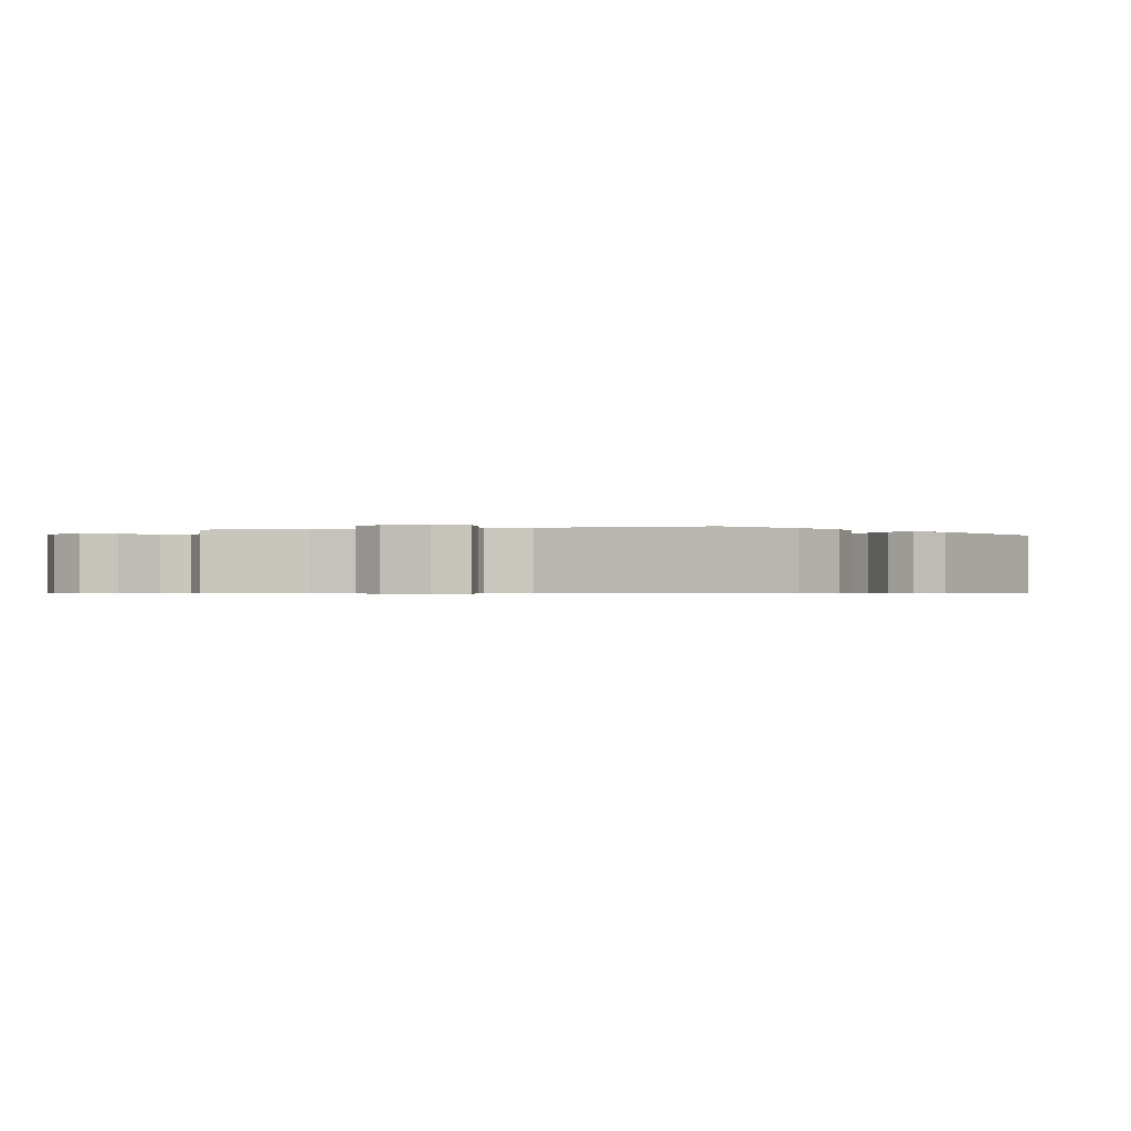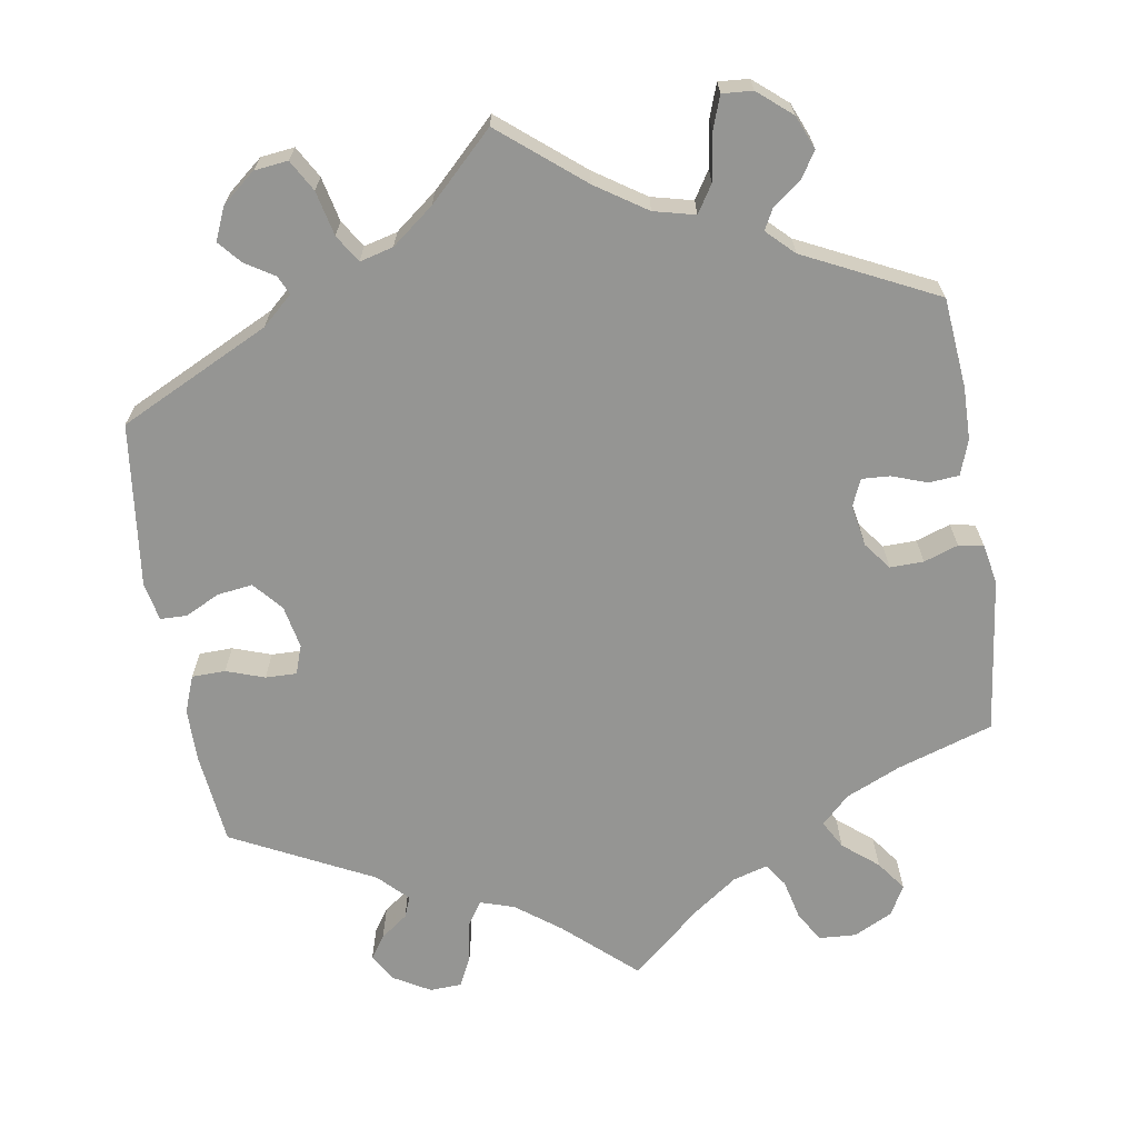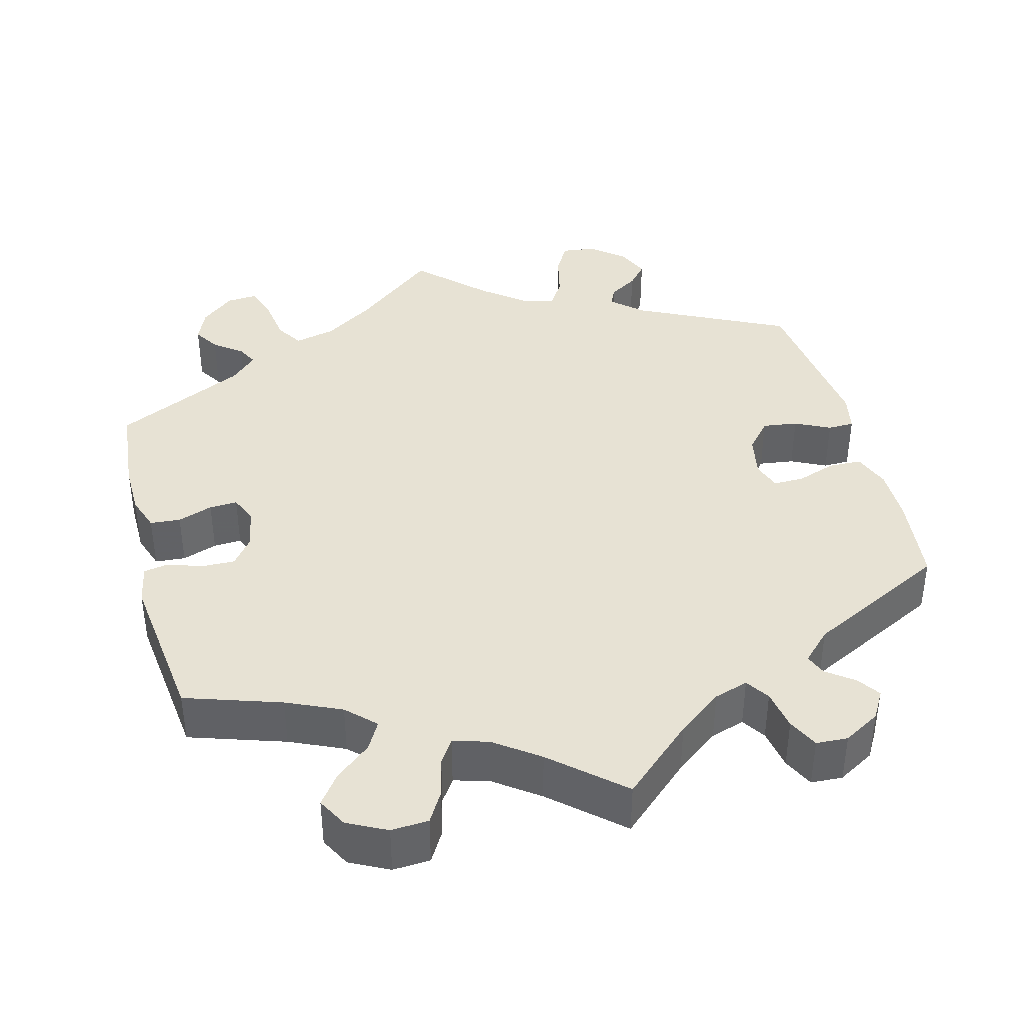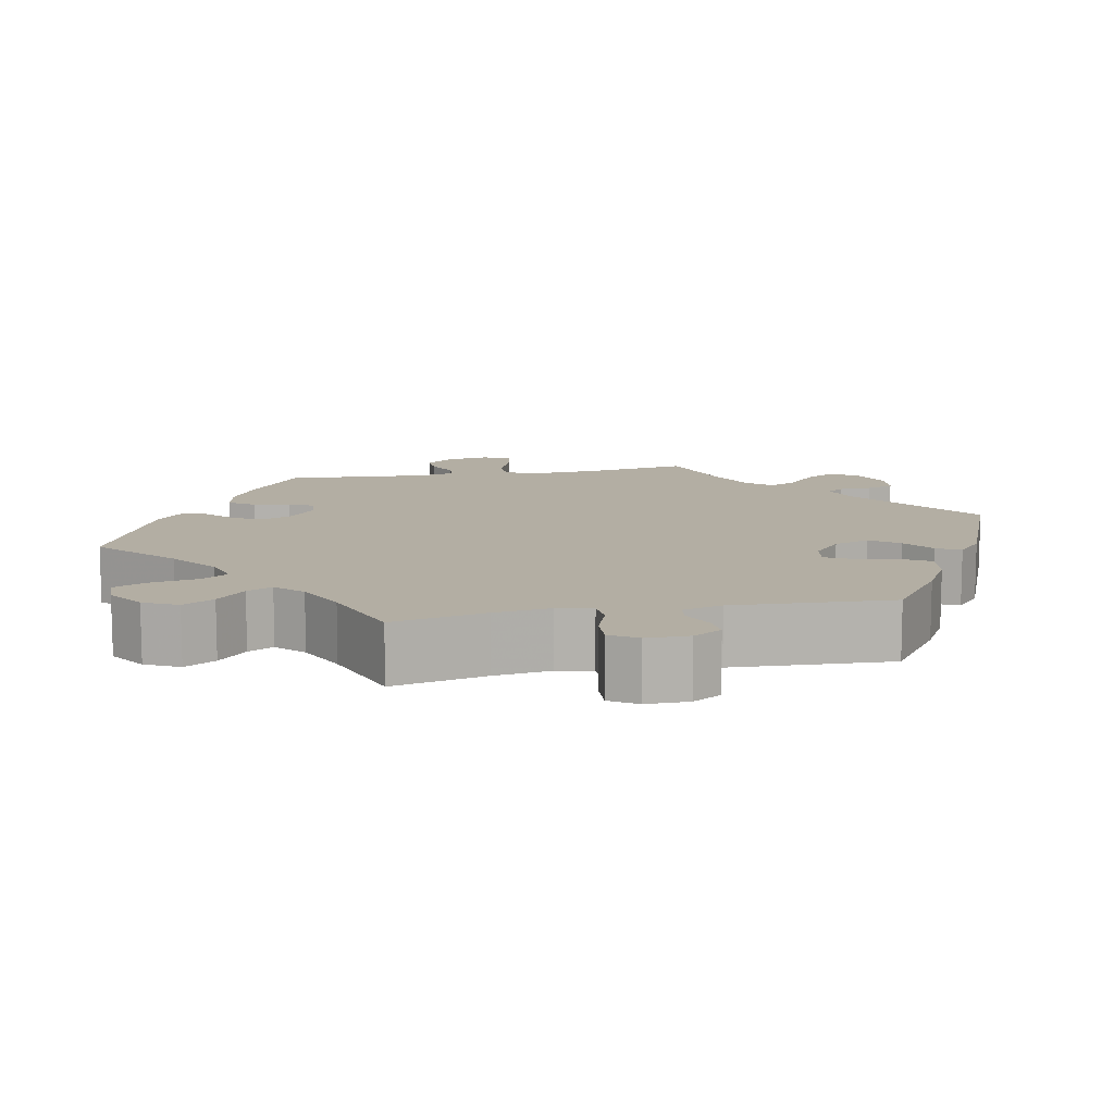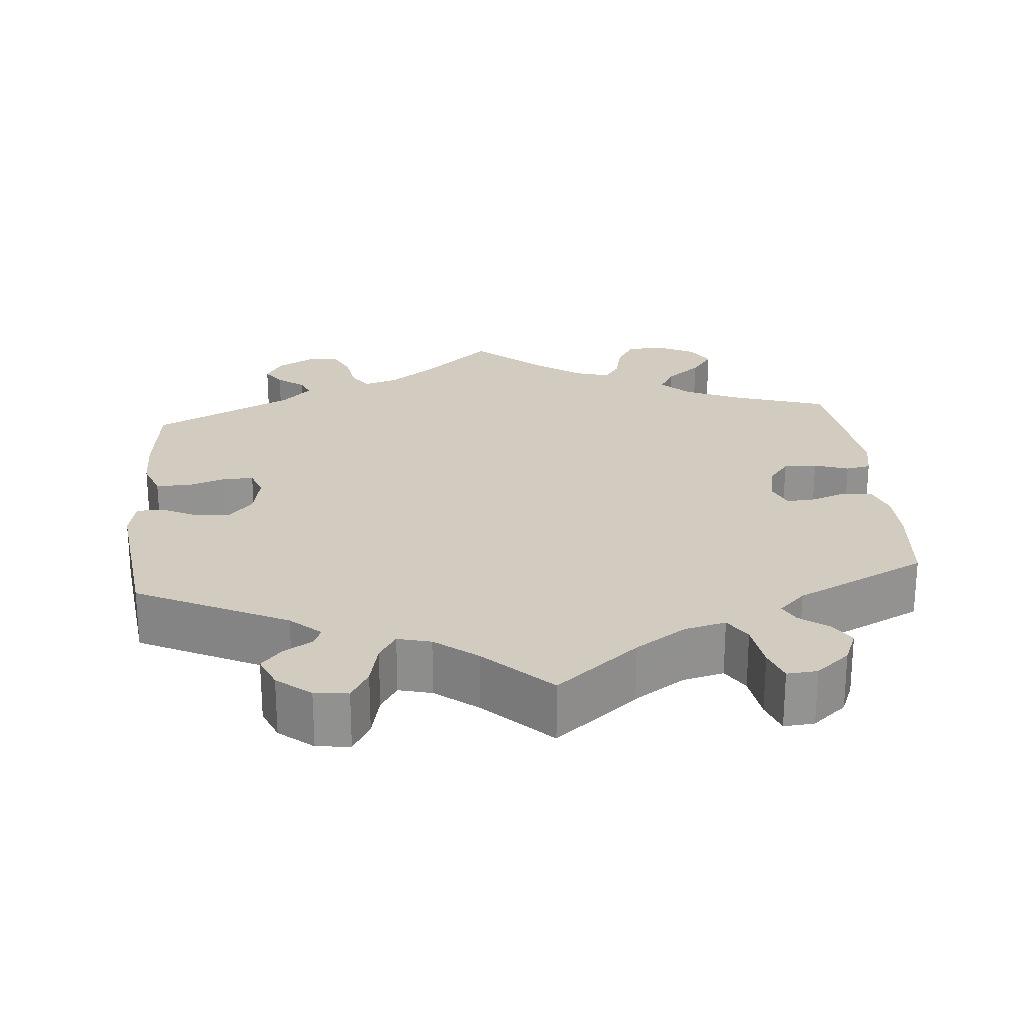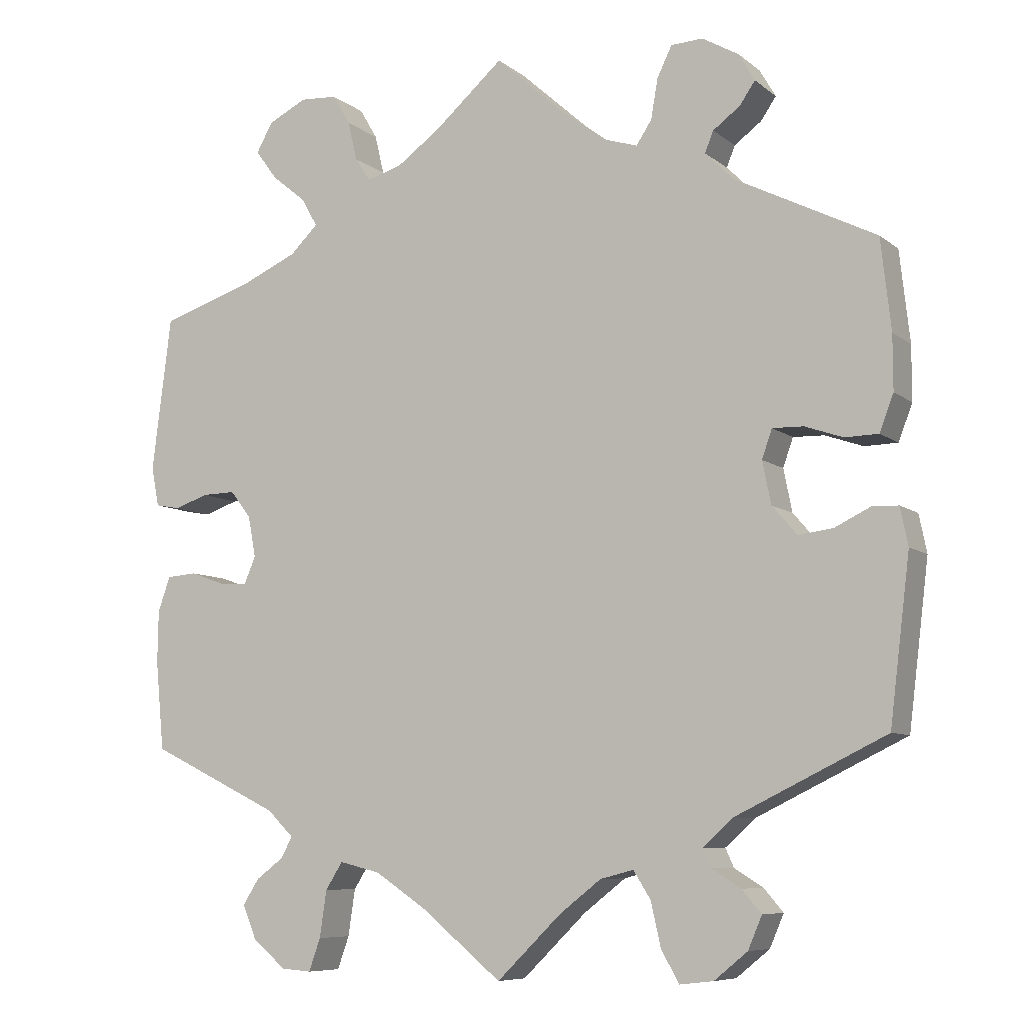
<metadata>
{"format":"obj","ext":"obj","renderer":"f3d","projection":"perspective","resolution":1024,"background":"white","views":[{"elev":-0.6,"azim":43.9,"up":"+Y"},{"elev":-67.3,"azim":-170.8,"up":"+Y"},{"elev":39.8,"azim":-14.5,"up":"+Y"},{"elev":10.9,"azim":18.4,"up":"+Y"},{"elev":23.8,"azim":174.9,"up":"+Y"},{"elev":-7.9,"azim":27.2,"up":"+Z"}]}
</metadata>
<code>
v 0.513 0.07 0.172
v 0.513 0.07 0.102
v 0.495 0.07 0.055
v 0.452 0.07 0.054
v 0.403 0.07 0.071
v 0.363 0.07 0.072
v 0.35 0.07 0.035
v 0.361 0.07 -0.02
v 0.393 0.07 -0.057
v 0.438 0.07 -0.051
v 0.483 0.07 -0.029
v 0.517 0.07 -0.03
v 0.527 0.07 -0.079
v 0.501 0.07 -0.289
v 0.308 0.07 -0.383
v 0.269 0.07 -0.418
v 0.28 0.07 -0.442
v 0.317 0.07 -0.465
v 0.342 0.07 -0.494
v 0.324 0.07 -0.536
v 0.281 0.07 -0.571
v 0.238 0.07 -0.576
v 0.215 0.07 -0.536
v 0.202 0.07 -0.479
v 0.18 0.07 -0.444
v 0.137 0.07 -0.455
v 0.083 0.07 -0.497
v 0 0.07 -0.578
v -0.105 0.07 -0.492
v -0.17 0.07 -0.449
v -0.223 0.07 -0.436
v -0.245 0.07 -0.471
v -0.254 0.07 -0.531
v -0.269 0.07 -0.573
v -0.308 0.07 -0.57
v -0.351 0.07 -0.534
v -0.369 0.07 -0.491
v -0.348 0.07 -0.458
v -0.312 0.07 -0.431
v -0.298 0.07 -0.404
v -0.332 0.07 -0.371
v -0.501 0.07 -0.289
v -0.512 0.07 -0.174
v -0.511 0.07 -0.106
v -0.495 0.07 -0.061
v -0.456 0.07 -0.058
v -0.411 0.07 -0.074
v -0.375 0.07 -0.076
v -0.36 0.07 -0.041
v -0.37 0.07 0.012
v -0.397 0.07 0.047
v -0.44 0.07 0.046
v -0.484 0.07 0.031
v -0.516 0.07 0.037
v -0.526 0.07 0.088
v -0.501 0.07 0.288
v -0.378 0.07 0.328
v -0.308 0.07 0.359
v -0.272 0.07 0.394
v -0.292 0.07 0.43
v -0.337 0.07 0.467
v -0.365 0.07 0.505
v -0.344 0.07 0.543
v -0.294 0.07 0.568
v -0.246 0.07 0.565
v -0.223 0.07 0.526
v -0.211 0.07 0.475
v -0.191 0.07 0.445
v -0.146 0.07 0.458
v -0.089 0.07 0.499
v 0 0.07 0.577
v 0.09 0.07 0.496
v 0.147 0.07 0.453
v 0.191 0.07 0.439
v 0.211 0.07 0.469
v 0.22 0.07 0.521
v 0.239 0.07 0.56
v 0.28 0.07 0.562
v 0.327 0.07 0.535
v 0.348 0.07 0.499
v 0.328 0.07 0.47
v 0.293 0.07 0.444
v 0.282 0.07 0.417
v 0.319 0.07 0.38
v 0.5 0.07 0.289
v 0.513 0 0.172
v 0.513 0 0.102
v 0.495 0 0.055
v 0.452 0 0.054
v 0.403 0 0.071
v 0.363 0 0.072
v 0.35 0 0.035
v 0.361 0 -0.02
v 0.393 0 -0.057
v 0.438 0 -0.051
v 0.483 0 -0.029
v 0.517 0 -0.03
v 0.527 0 -0.079
v 0.501 0 -0.289
v 0.308 0 -0.383
v 0.269 0 -0.418
v 0.28 0 -0.442
v 0.317 0 -0.465
v 0.342 0 -0.494
v 0.324 0 -0.536
v 0.281 0 -0.571
v 0.238 0 -0.576
v 0.215 0 -0.536
v 0.202 0 -0.479
v 0.18 0 -0.444
v 0.137 0 -0.455
v 0.083 0 -0.497
v 0 0 -0.578
v -0.105 0 -0.492
v -0.17 0 -0.449
v -0.223 0 -0.436
v -0.245 0 -0.471
v -0.254 0 -0.531
v -0.269 0 -0.573
v -0.308 0 -0.57
v -0.351 0 -0.534
v -0.369 0 -0.491
v -0.348 0 -0.458
v -0.312 0 -0.431
v -0.298 0 -0.404
v -0.332 0 -0.371
v -0.501 0 -0.289
v -0.512 0 -0.174
v -0.511 0 -0.106
v -0.495 0 -0.061
v -0.456 0 -0.058
v -0.411 0 -0.074
v -0.375 0 -0.076
v -0.36 0 -0.041
v -0.37 0 0.012
v -0.397 0 0.047
v -0.44 0 0.046
v -0.484 0 0.031
v -0.516 0 0.037
v -0.526 0 0.088
v -0.501 0 0.288
v -0.378 0 0.328
v -0.308 0 0.359
v -0.272 0 0.394
v -0.292 0 0.43
v -0.337 0 0.467
v -0.365 0 0.505
v -0.344 0 0.543
v -0.294 0 0.568
v -0.246 0 0.565
v -0.223 0 0.526
v -0.211 0 0.475
v -0.191 0 0.445
v -0.146 0 0.458
v -0.089 0 0.499
v 0 0 0.577
v 0.09 0 0.496
v 0.147 0 0.453
v 0.191 0 0.439
v 0.211 0 0.469
v 0.22 0 0.521
v 0.239 0 0.56
v 0.28 0 0.562
v 0.327 0 0.535
v 0.348 0 0.499
v 0.328 0 0.47
v 0.293 0 0.444
v 0.282 0 0.417
v 0.319 0 0.38
v 0.5 0 0.289
f 84 85 1 2
f 83 84 2 3
f 79 80 81 82
f 79 82 83
f 78 79 83
f 75 76 77 78
f 74 75 78 83
f 70 71 72
f 69 70 72 73
f 68 69 73 74
f 64 65 66 67
f 64 67 68
f 63 64 68
f 60 61 62 63
f 59 60 63 68
f 58 59 68 74
f 54 55 56 57
f 52 53 54 57
f 51 52 57 58
f 50 51 58 74
f 44 45 46 47
f 44 47 48
f 41 42 43 44
f 40 41 44 48
f 36 37 38 39
f 36 39 40
f 35 36 40
f 32 33 34 35
f 31 32 35 40
f 30 31 40 48
f 27 28 29
f 26 27 29 30
f 25 26 30 48
f 21 22 23 24
f 21 24 25
f 20 21 25
f 17 18 19 20
f 17 20 25 48
f 12 13 14 15
f 10 11 12 15
f 9 10 15 16
f 8 9 16
f 7 8 16
f 83 3 4 5
f 83 5 6
f 49 50 74 83
f 49 83 6 7
f 16 17 48 49
f 7 16 49
f 87 86 170 169
f 88 87 169 168
f 167 166 165 164
f 168 167 164
f 168 164 163
f 163 162 161 160
f 168 163 160 159
f 157 156 155
f 158 157 155 154
f 159 158 154 153
f 152 151 150 149
f 153 152 149
f 153 149 148
f 148 147 146 145
f 153 148 145 144
f 159 153 144 143
f 142 141 140 139
f 142 139 138 137
f 143 142 137 136
f 159 143 136 135
f 132 131 130 129
f 133 132 129
f 129 128 127 126
f 133 129 126 125
f 124 123 122 121
f 125 124 121
f 125 121 120
f 120 119 118 117
f 125 120 117 116
f 133 125 116 115
f 114 113 112
f 115 114 112 111
f 133 115 111 110
f 109 108 107 106
f 110 109 106
f 110 106 105
f 105 104 103 102
f 133 110 105 102
f 100 99 98 97
f 100 97 96 95
f 101 100 95 94
f 101 94 93
f 101 93 92
f 90 89 88 168
f 91 90 168
f 168 159 135 134
f 92 91 168 134
f 134 133 102 101
f 134 101 92
f 1 86 87 2
f 2 87 88 3
f 3 88 89 4
f 4 89 90 5
f 5 90 91 6
f 6 91 92 7
f 7 92 93 8
f 8 93 94 9
f 9 94 95 10
f 10 95 96 11
f 11 96 97 12
f 12 97 98 13
f 13 98 99 14
f 14 99 100 15
f 15 100 101 16
f 16 101 102 17
f 17 102 103 18
f 18 103 104 19
f 19 104 105 20
f 20 105 106 21
f 21 106 107 22
f 22 107 108 23
f 23 108 109 24
f 24 109 110 25
f 25 110 111 26
f 26 111 112 27
f 27 112 113 28
f 28 113 114 29
f 29 114 115 30
f 30 115 116 31
f 31 116 117 32
f 32 117 118 33
f 33 118 119 34
f 34 119 120 35
f 35 120 121 36
f 36 121 122 37
f 37 122 123 38
f 38 123 124 39
f 39 124 125 40
f 40 125 126 41
f 41 126 127 42
f 42 127 128 43
f 43 128 129 44
f 44 129 130 45
f 45 130 131 46
f 46 131 132 47
f 47 132 133 48
f 48 133 134 49
f 49 134 135 50
f 50 135 136 51
f 51 136 137 52
f 52 137 138 53
f 53 138 139 54
f 54 139 140 55
f 55 140 141 56
f 56 141 142 57
f 57 142 143 58
f 58 143 144 59
f 59 144 145 60
f 60 145 146 61
f 61 146 147 62
f 62 147 148 63
f 63 148 149 64
f 64 149 150 65
f 65 150 151 66
f 66 151 152 67
f 67 152 153 68
f 68 153 154 69
f 69 154 155 70
f 70 155 156 71
f 71 156 157 72
f 72 157 158 73
f 73 158 159 74
f 74 159 160 75
f 75 160 161 76
f 76 161 162 77
f 77 162 163 78
f 78 163 164 79
f 79 164 165 80
f 80 165 166 81
f 81 166 167 82
f 82 167 168 83
f 83 168 169 84
f 84 169 170 85
f 85 170 86 1

</code>
